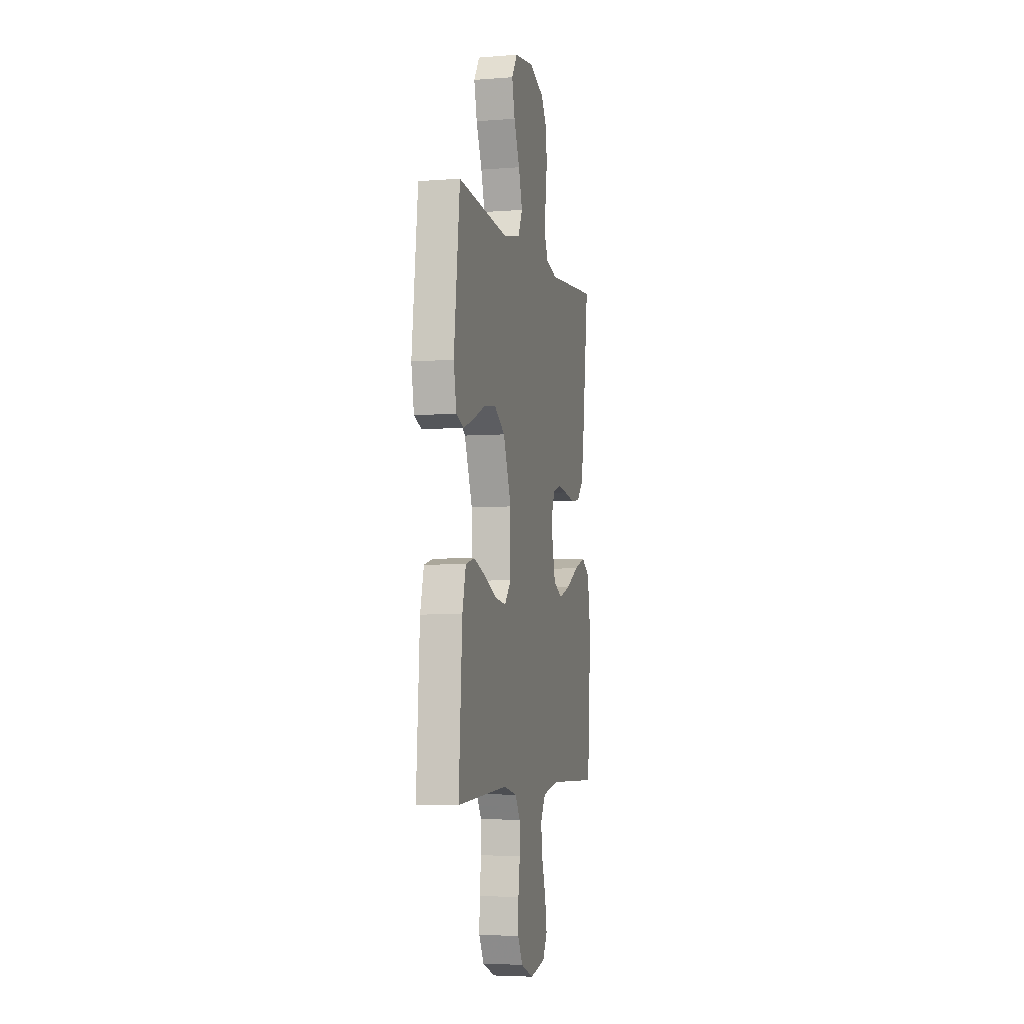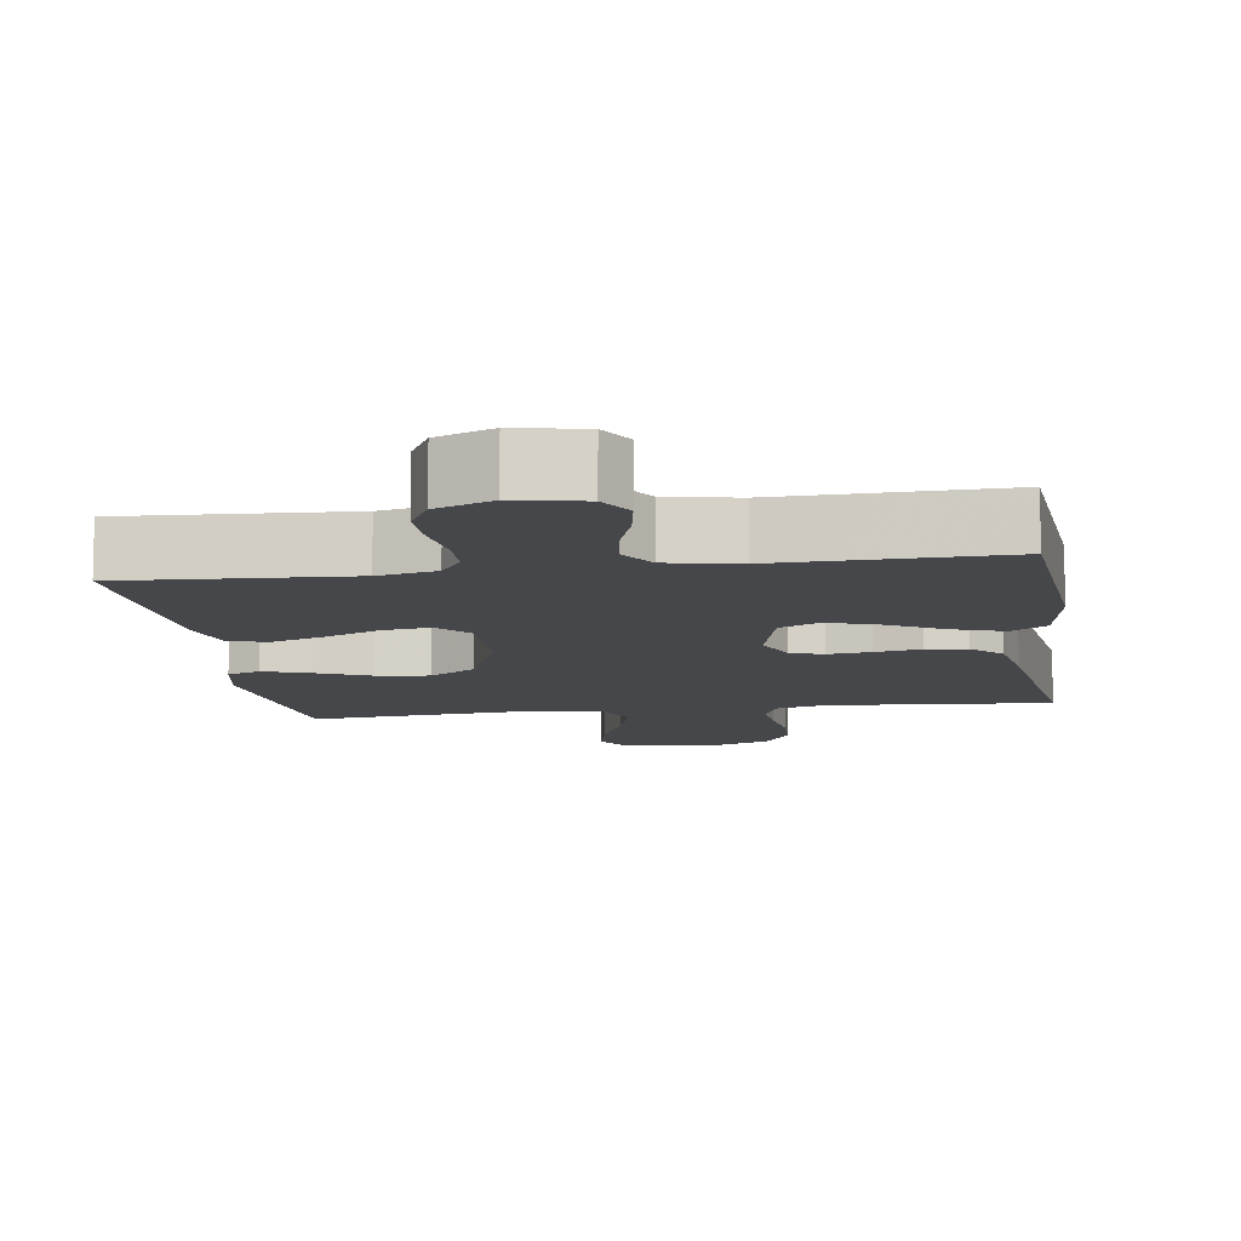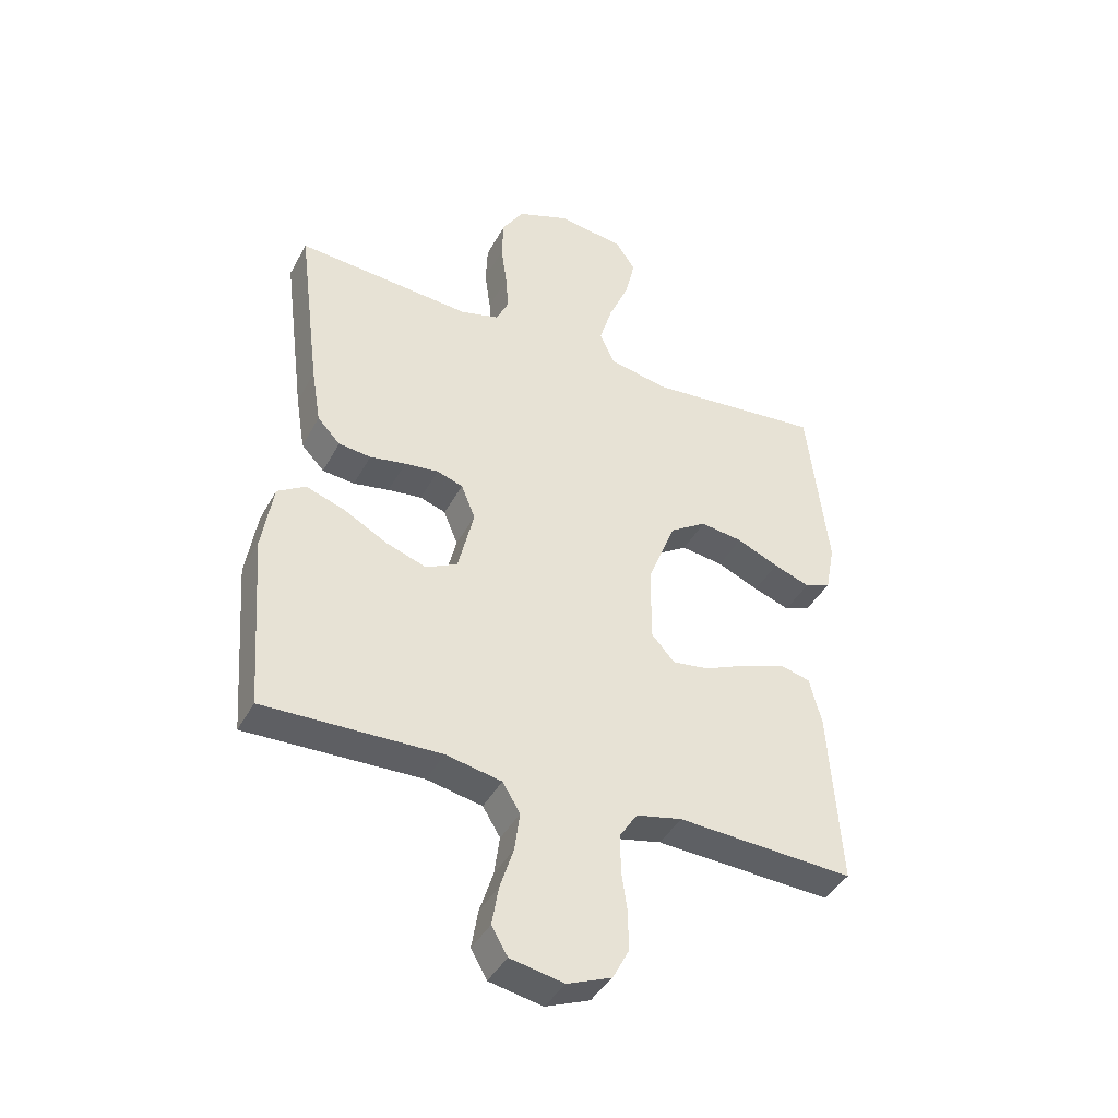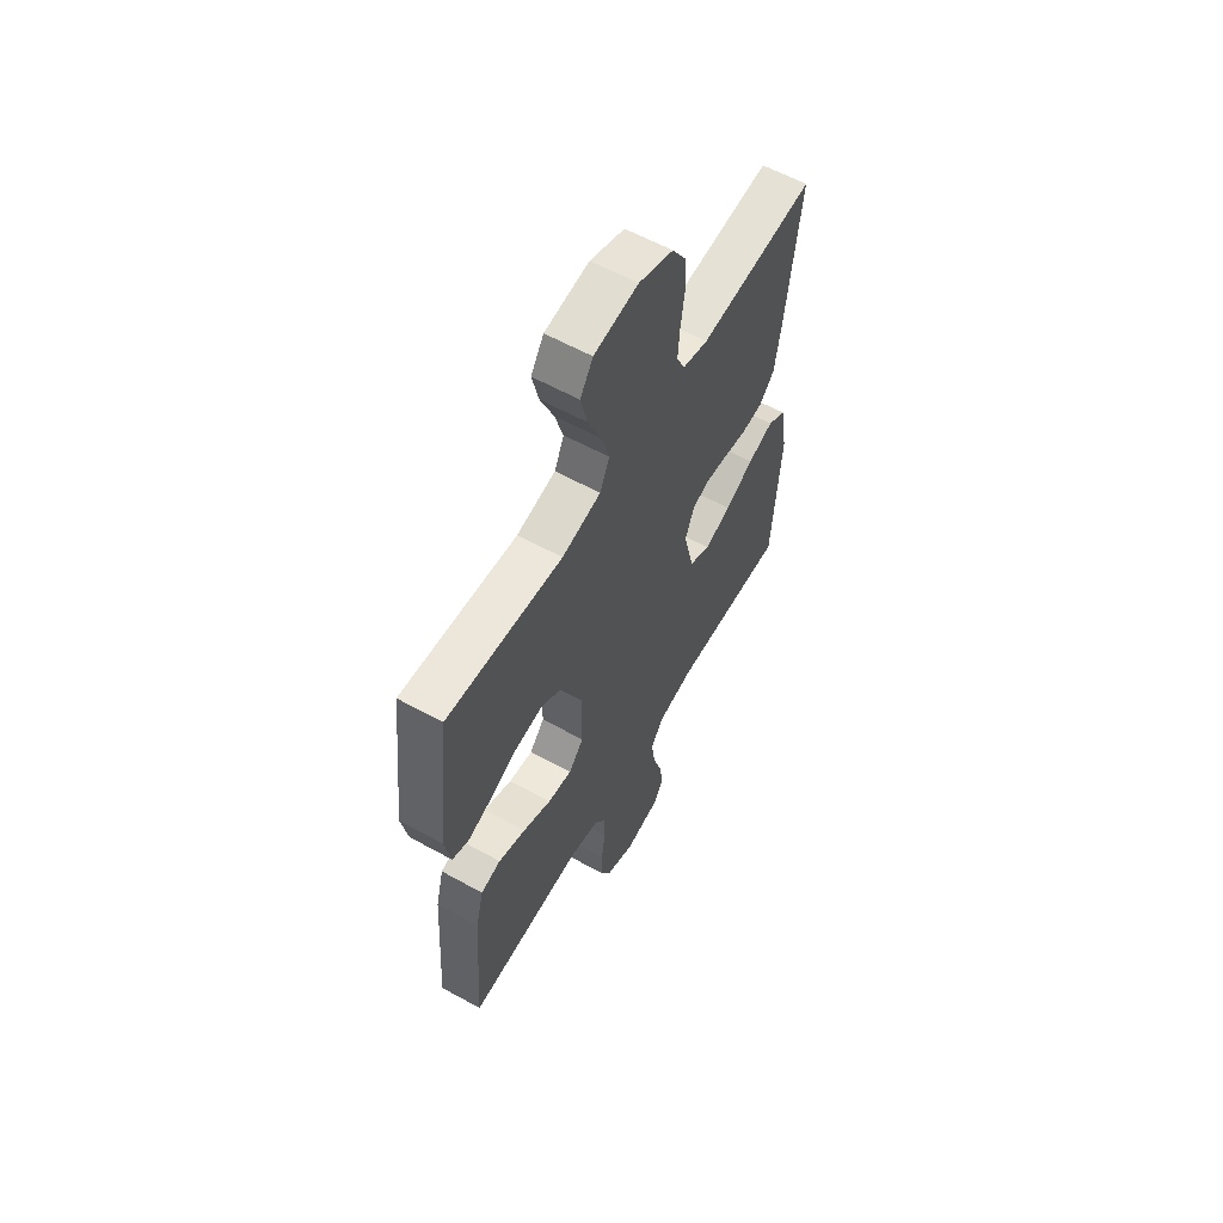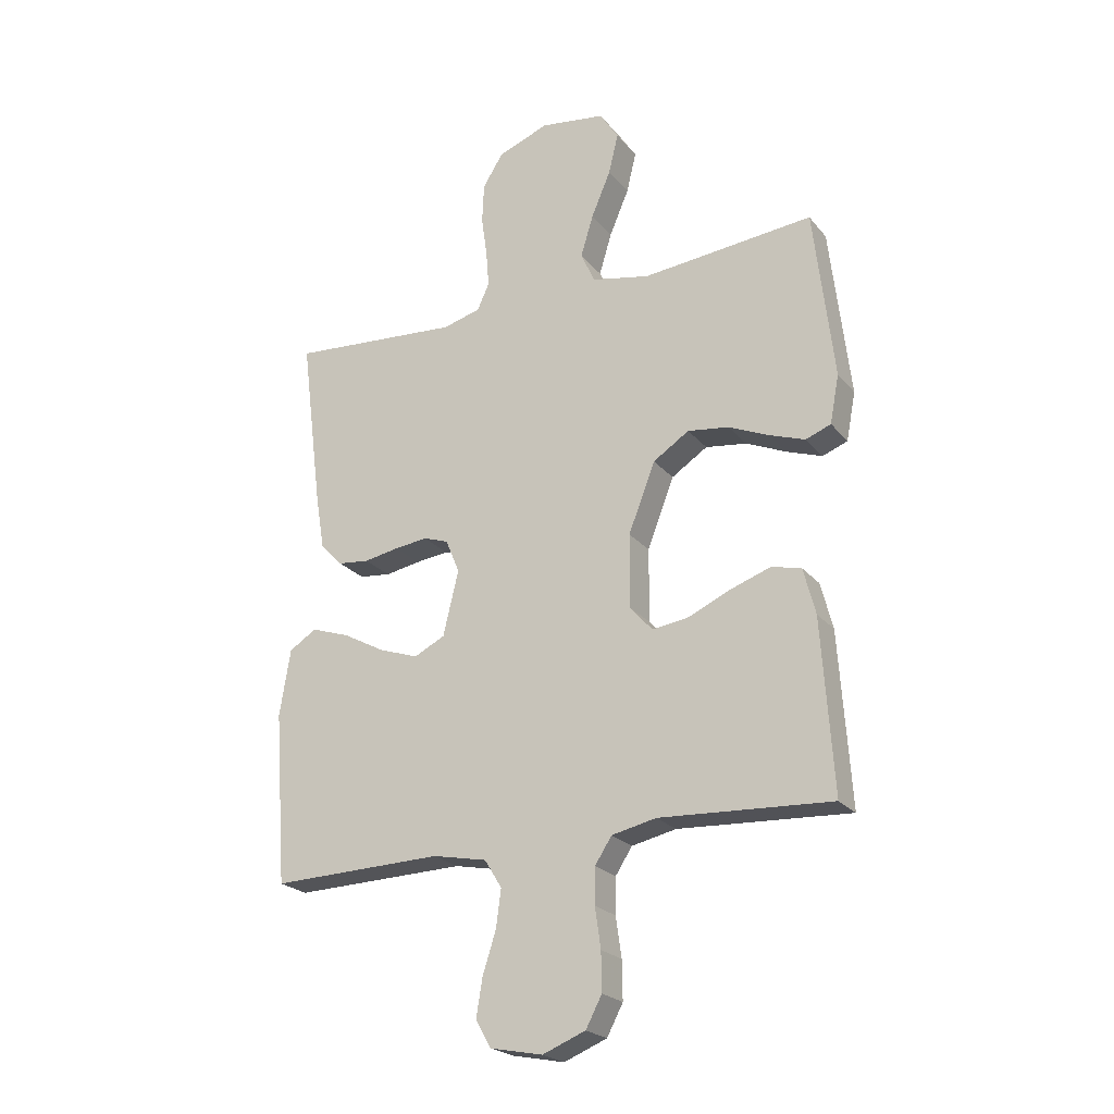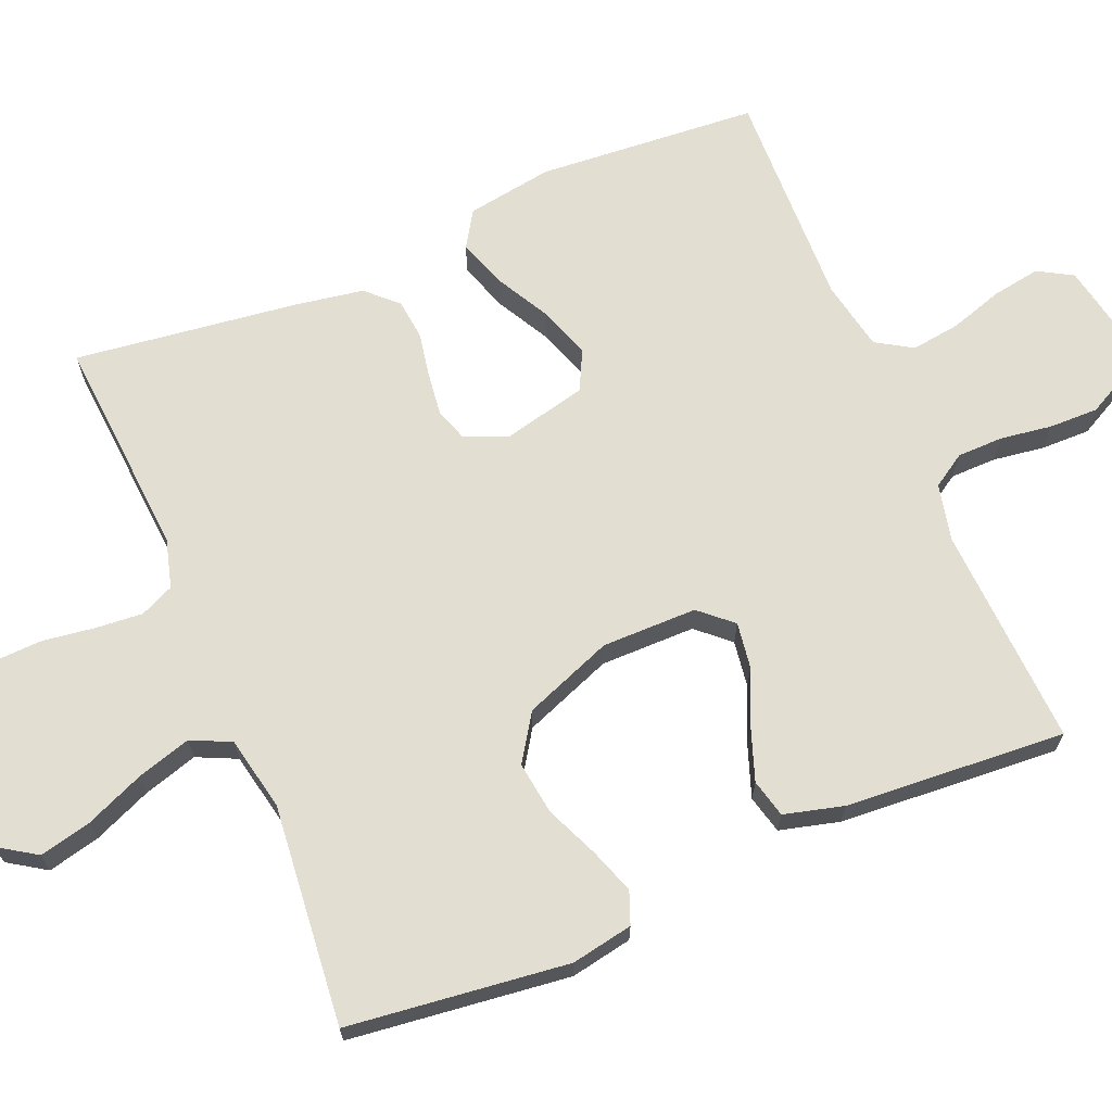
<metadata>
{"format":"obj","ext":"obj","renderer":"f3d","projection":"perspective","resolution":1024,"background":"white","views":[{"elev":-5.0,"azim":103.8,"up":"+Z"},{"elev":-10.3,"azim":-171.7,"up":"+Y"},{"elev":-41.5,"azim":-26.4,"up":"+Z"},{"elev":60.1,"azim":119.5,"up":"+Z"},{"elev":-22.8,"azim":28.6,"up":"+Z"},{"elev":67.8,"azim":67.4,"up":"+Y"}]}
</metadata>
<code>
v -0.5 0.07 -0.5
v -0.522 0.07 -0.2
v -0.503 0.07 -0.083
v -0.455 0.07 -0.053
v -0.388 0.07 -0.076
v -0.315 0.07 -0.116
v -0.246 0.07 -0.14
v -0.192 0.07 -0.113
v -0.165 0.07 0
v -0.189 0.07 0.059
v -0.233 0.07 0.074
v -0.291 0.07 0.067
v -0.352 0.07 0.056
v -0.407 0.07 0.062
v -0.446 0.07 0.103
v -0.462 0.07 0.2
v -0.5 0.07 0.5
v -0.2 0.07 0.477
v -0.134 0.07 0.495
v -0.113 0.07 0.541
v -0.118 0.07 0.604
v -0.128 0.07 0.676
v -0.125 0.07 0.746
v -0.089 0.07 0.803
v 0 0.07 0.837
v 0.114 0.07 0.821
v 0.147 0.07 0.77
v 0.13 0.07 0.699
v 0.096 0.07 0.619
v 0.074 0.07 0.546
v 0.099 0.07 0.492
v 0.2 0.07 0.471
v 0.5 0.07 0.5
v 0.535 0.07 0.2
v 0.519 0.07 0.116
v 0.475 0.07 0.099
v 0.413 0.07 0.121
v 0.342 0.07 0.152
v 0.27 0.07 0.162
v 0.207 0.07 0.121
v 0.16 0.07 0
v 0.16 0.07 -0.129
v 0.199 0.07 -0.173
v 0.262 0.07 -0.164
v 0.336 0.07 -0.131
v 0.407 0.07 -0.106
v 0.459 0.07 -0.119
v 0.48 0.07 -0.2
v 0.5 0.07 -0.5
v 0.2 0.07 -0.484
v 0.122 0.07 -0.501
v 0.093 0.07 -0.546
v 0.092 0.07 -0.609
v 0.102 0.07 -0.679
v 0.103 0.07 -0.746
v 0.075 0.07 -0.799
v 0 0.07 -0.829
v -0.091 0.07 -0.811
v -0.118 0.07 -0.764
v -0.107 0.07 -0.698
v -0.084 0.07 -0.626
v -0.075 0.07 -0.56
v -0.105 0.07 -0.511
v -0.2 0.07 -0.492
v -0.5 0 -0.5
v -0.522 0 -0.2
v -0.503 0 -0.083
v -0.455 0 -0.053
v -0.388 0 -0.076
v -0.315 0 -0.116
v -0.246 0 -0.14
v -0.192 0 -0.113
v -0.165 0 0
v -0.189 0 0.059
v -0.233 0 0.074
v -0.291 0 0.067
v -0.352 0 0.056
v -0.407 0 0.062
v -0.446 0 0.103
v -0.462 0 0.2
v -0.5 0 0.5
v -0.2 0 0.477
v -0.134 0 0.495
v -0.113 0 0.541
v -0.118 0 0.604
v -0.128 0 0.676
v -0.125 0 0.746
v -0.089 0 0.803
v 0 0 0.837
v 0.114 0 0.821
v 0.147 0 0.77
v 0.13 0 0.699
v 0.096 0 0.619
v 0.074 0 0.546
v 0.099 0 0.492
v 0.2 0 0.471
v 0.5 0 0.5
v 0.535 0 0.2
v 0.519 0 0.116
v 0.475 0 0.099
v 0.413 0 0.121
v 0.342 0 0.152
v 0.27 0 0.162
v 0.207 0 0.121
v 0.16 0 0
v 0.16 0 -0.129
v 0.199 0 -0.173
v 0.262 0 -0.164
v 0.336 0 -0.131
v 0.407 0 -0.106
v 0.459 0 -0.119
v 0.48 0 -0.2
v 0.5 0 -0.5
v 0.2 0 -0.484
v 0.122 0 -0.501
v 0.093 0 -0.546
v 0.092 0 -0.609
v 0.102 0 -0.679
v 0.103 0 -0.746
v 0.075 0 -0.799
v 0 0 -0.829
v -0.091 0 -0.811
v -0.118 0 -0.764
v -0.107 0 -0.698
v -0.084 0 -0.626
v -0.075 0 -0.56
v -0.105 0 -0.511
v -0.2 0 -0.492
f 58 59 60 61
f 58 61 62
f 57 58 62
f 56 57 62
f 53 54 55 56
f 52 53 56 62
f 51 52 62 63
f 47 48 49 50
f 44 45 46 47
f 44 47 50 51
f 35 36 37 38
f 33 34 35 38
f 32 33 38 39
f 31 32 39 40
f 26 27 28 29
f 26 29 30
f 25 26 30
f 24 25 30
f 21 22 23 24
f 20 21 24 30
f 19 20 30 31
f 15 16 17 18
f 12 13 14 15
f 11 12 15 18
f 10 11 18 19
f 3 4 5 6
f 3 6 7
f 64 1 2 3
f 64 3 7
f 63 64 7 8
f 43 44 51 63
f 42 43 63 8
f 41 42 8 9
f 19 31 40 41
f 9 10 19 41
f 125 124 123 122
f 126 125 122
f 126 122 121
f 126 121 120
f 120 119 118 117
f 126 120 117 116
f 127 126 116 115
f 114 113 112 111
f 111 110 109 108
f 115 114 111 108
f 102 101 100 99
f 102 99 98 97
f 103 102 97 96
f 104 103 96 95
f 93 92 91 90
f 94 93 90
f 94 90 89
f 94 89 88
f 88 87 86 85
f 94 88 85 84
f 95 94 84 83
f 82 81 80 79
f 79 78 77 76
f 82 79 76 75
f 83 82 75 74
f 70 69 68 67
f 71 70 67
f 67 66 65 128
f 71 67 128
f 72 71 128 127
f 127 115 108 107
f 72 127 107 106
f 73 72 106 105
f 105 104 95 83
f 105 83 74 73
f 1 65 66 2
f 2 66 67 3
f 3 67 68 4
f 4 68 69 5
f 5 69 70 6
f 6 70 71 7
f 7 71 72 8
f 8 72 73 9
f 9 73 74 10
f 10 74 75 11
f 11 75 76 12
f 12 76 77 13
f 13 77 78 14
f 14 78 79 15
f 15 79 80 16
f 16 80 81 17
f 17 81 82 18
f 18 82 83 19
f 19 83 84 20
f 20 84 85 21
f 21 85 86 22
f 22 86 87 23
f 23 87 88 24
f 24 88 89 25
f 25 89 90 26
f 26 90 91 27
f 27 91 92 28
f 28 92 93 29
f 29 93 94 30
f 30 94 95 31
f 31 95 96 32
f 32 96 97 33
f 33 97 98 34
f 34 98 99 35
f 35 99 100 36
f 36 100 101 37
f 37 101 102 38
f 38 102 103 39
f 39 103 104 40
f 40 104 105 41
f 41 105 106 42
f 42 106 107 43
f 43 107 108 44
f 44 108 109 45
f 45 109 110 46
f 46 110 111 47
f 47 111 112 48
f 48 112 113 49
f 49 113 114 50
f 50 114 115 51
f 51 115 116 52
f 52 116 117 53
f 53 117 118 54
f 54 118 119 55
f 55 119 120 56
f 56 120 121 57
f 57 121 122 58
f 58 122 123 59
f 59 123 124 60
f 60 124 125 61
f 61 125 126 62
f 62 126 127 63
f 63 127 128 64
f 64 128 65 1

</code>
